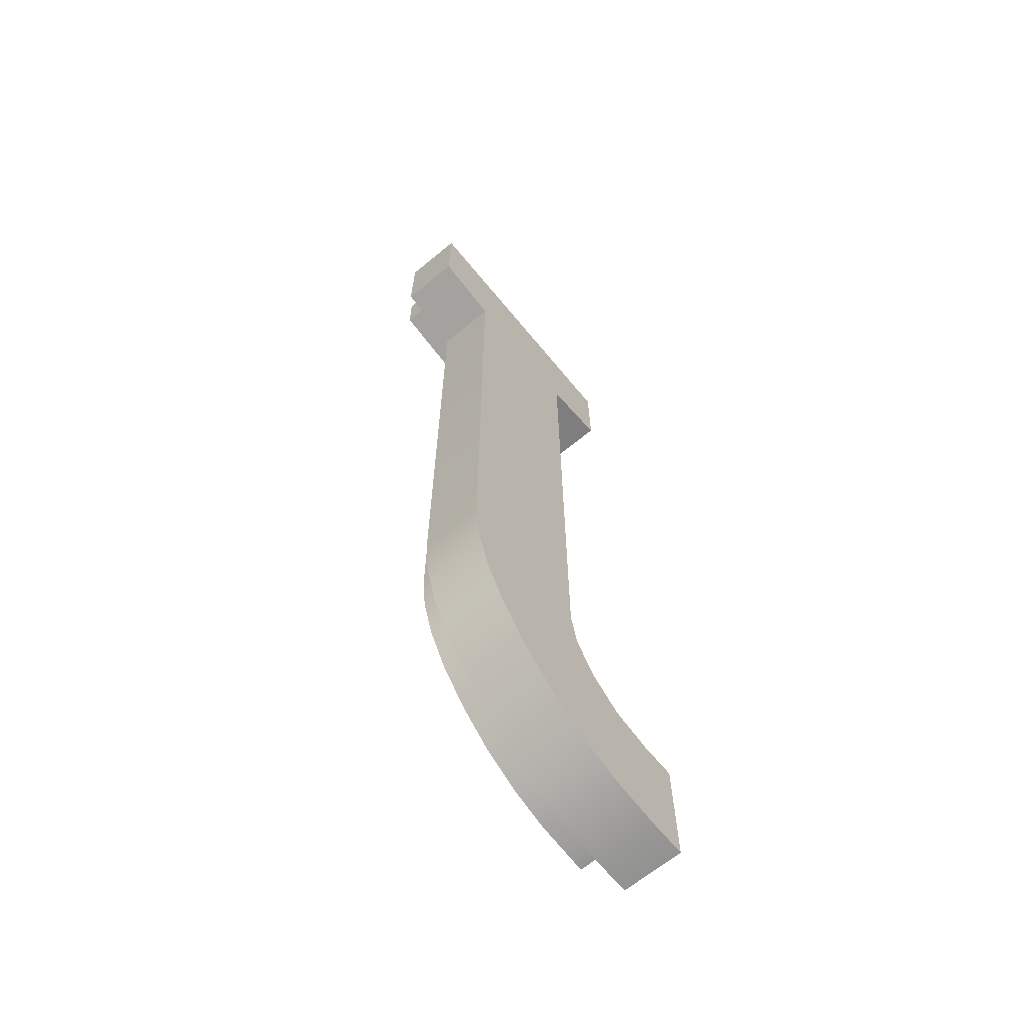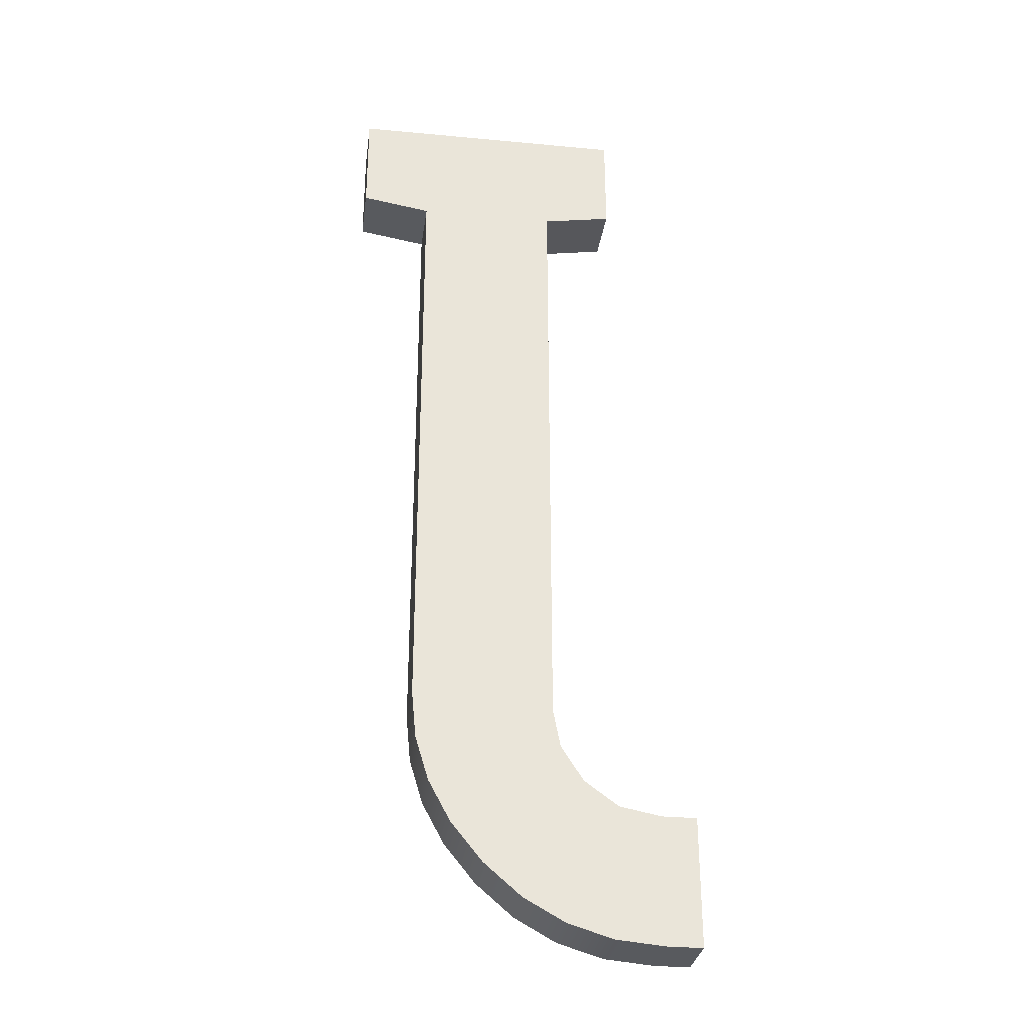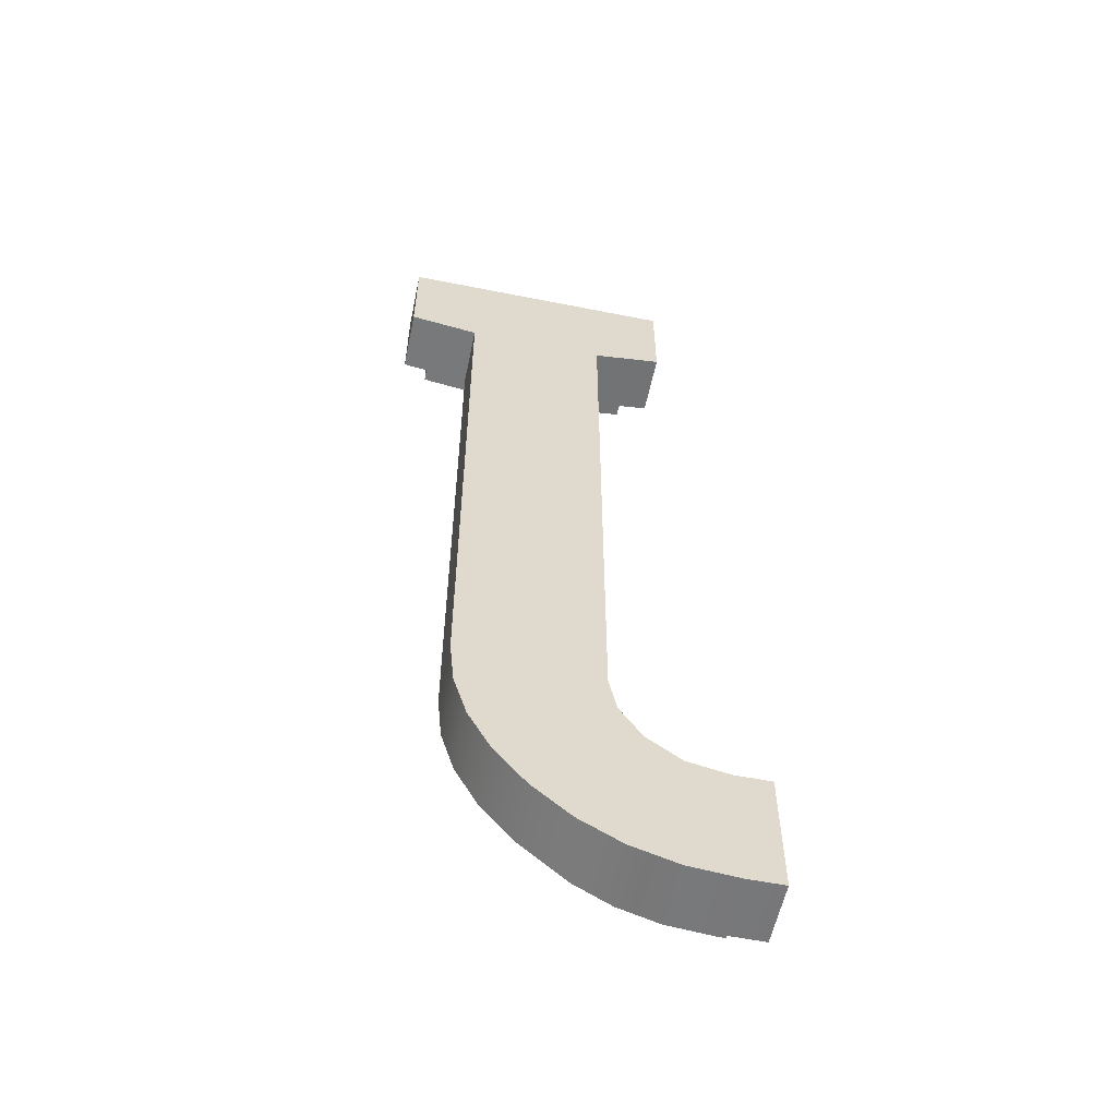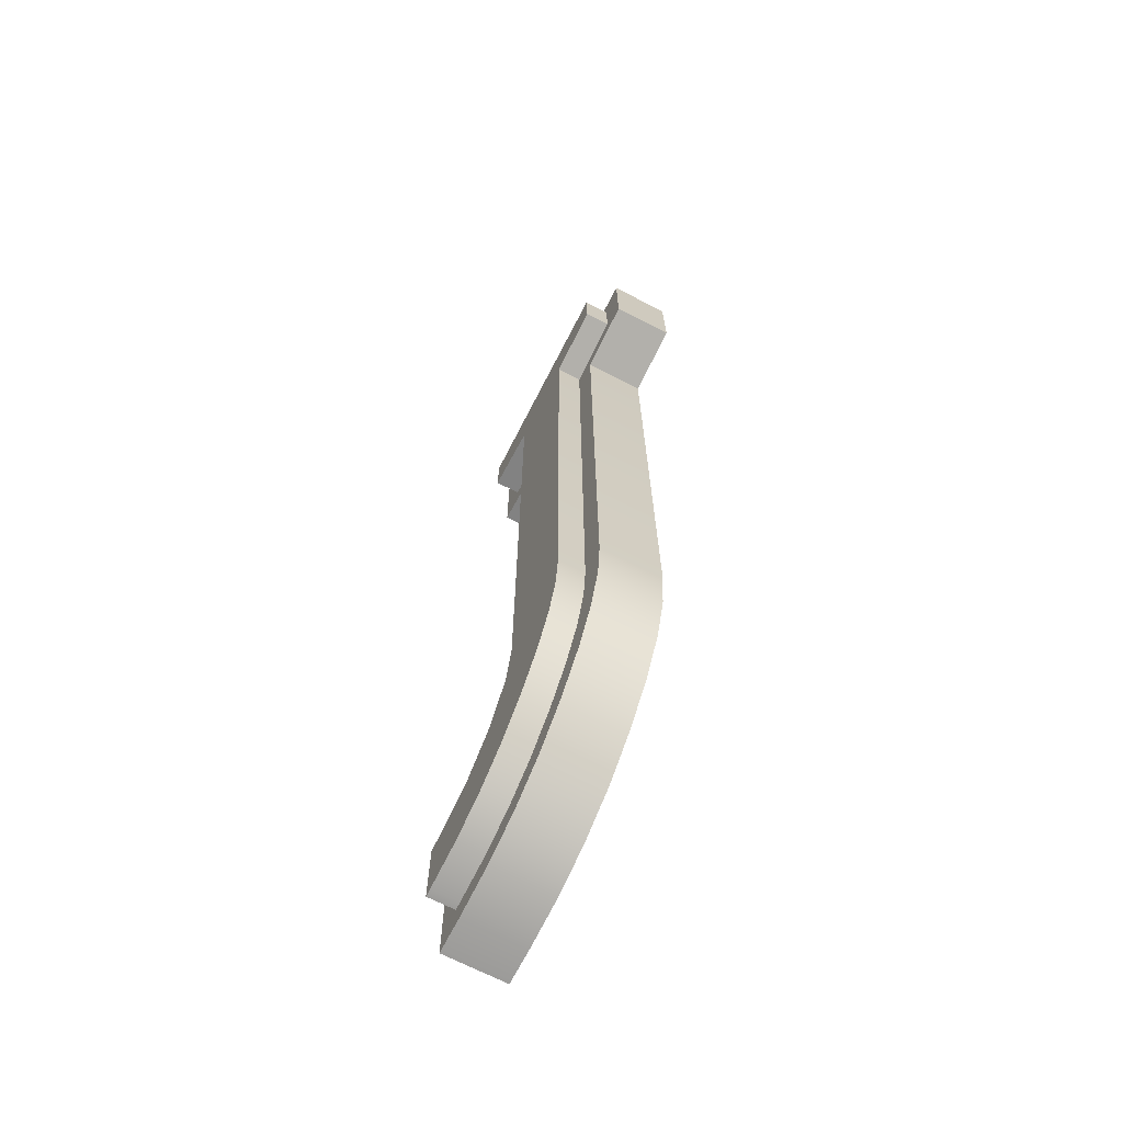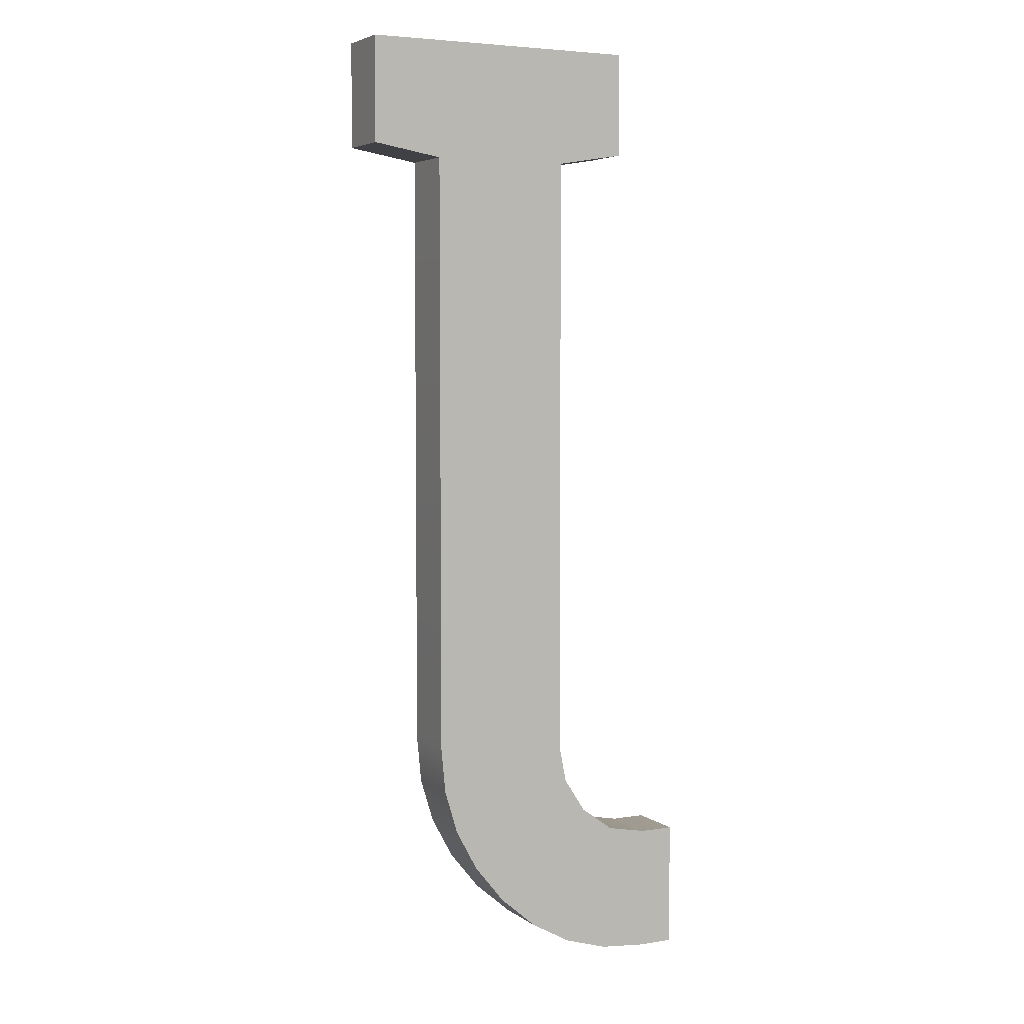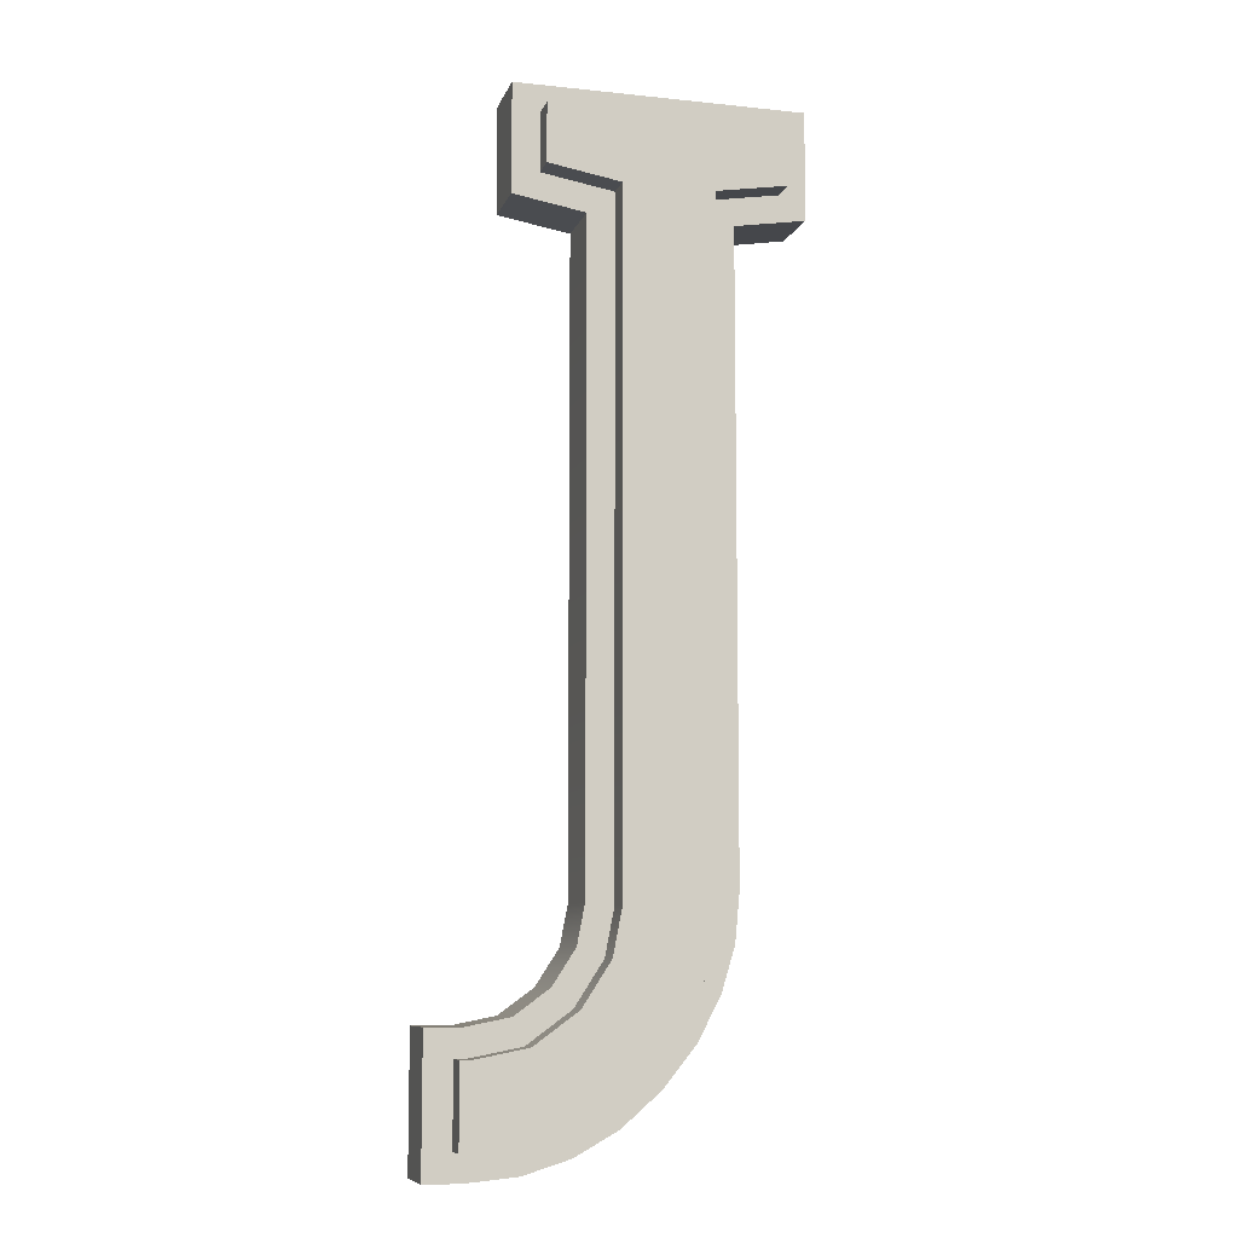
<metadata>
{"format":"obj","ext":"obj","renderer":"f3d","projection":"perspective","resolution":1024,"background":"white","views":[{"elev":-66.3,"azim":129.5,"up":"+Y"},{"elev":-30.5,"azim":172.3,"up":"+Y"},{"elev":-57.2,"azim":168.3,"up":"+Y"},{"elev":-69.7,"azim":62.8,"up":"+Y"},{"elev":4.9,"azim":152.8,"up":"+Y"},{"elev":-9.0,"azim":-15.5,"up":"+Y"}]}
</metadata>
<code>
v  -0.8 0.7333 -0.25
v  -1 0 -0.25
v  -1 0.7333 -0.25
v  -0.8 0 -0.25
v  -0.5625 0.78 -0.25
v  -0.5179 0.02646 -0.25
v  -0.37 0.92 -0.25
v  -0.2583 0.1058 -0.25
v  -0.2425 1.117 -0.25
v  -0.02125 0.2381 -0.25
v  -0.2 1.333 -0.25
v  1 5.533 -0.25
v  -0.6 4.933 -0.25
v  -0.6 5.533 -0.25
v  -0.2 4.867 -0.25
v  0.6 4.867 -0.25
v  0.1933 0.4233 -0.25
v  0.3712 0.6431 -0.25
v  0.4983 0.8792 -0.25
v  0.5746 1.131 -0.25
v  1 4.933 -0.25
v  0.6 1.4 -0.25
v  -1 0.7333 0.1
v  -0.85 0.5833 0.1
v  -0.8 0.7333 0.1
v  -0.85 0.15 0.1
v  -0.7854 0.5833 0.1
v  -0.5625 0.78 0.1
v  -0.5011 0.6392 0.1
v  -0.37 0.92 0.1
v  -0.2593 0.8151 0.1
v  -0.2425 1.117 0.1
v  -0.1009 1.059 0.1
v  -0.2 1.333 0.1
v  -0.2 4.867 0.1
v  -0.6 4.933 0.1
v  -0.45 5.06 0.1
v  -0.6 5.533 0.1
v  -0.04999 4.994 0.1
v  -0.04999 1.319 0.1
v  -1 -4.172e-08 0.1
v  -0.8 -4.172e-08 0.1
v  -0.807 0.15 0.1
v  -0.5472 0.1744 0.1
v  -0.5179 0.02646 0.1
v  -0.3175 0.2446 0.1
v  -0.2583 0.1058 0.1
v  -0.1077 0.3617 0.1
v  -0.02125 0.2381 0.1
v  0.08517 0.5281 0.1
v  0.1933 0.4233 0.1
v  0.2458 0.7266 0.1
v  0.3712 0.6431 0.1
v  0.3591 0.937 0.1
v  0.4266 1.161 0.1
v  0.4983 0.8792 0.1
v  0.45 1.407 0.1
v  0.45 4.994 0.1
v  0.6 4.867 0.1
v  0.85 5.06 0.1
v  0.5746 1.131 0.1
v  0.6 1.4 0.1
v  1 4.933 0.1
v  0.85 5.383 0.1
v  -0.45 5.383 0.1
v  1 5.533 0.1
v  -0.807 0.15 0.25
v  -0.85 0.5833 0.25
v  -0.85 0.15 0.25
v  -0.7854 0.5833 0.25
v  -0.5472 0.1744 0.25
v  -0.5011 0.6392 0.25
v  -0.3175 0.2446 0.25
v  -0.2593 0.8151 0.25
v  -0.1077 0.3617 0.25
v  -0.1009 1.059 0.25
v  0.08517 0.5281 0.25
v  -0.04999 1.319 0.25
v  -0.04999 4.994 0.25
v  -0.45 5.383 0.25
v  -0.45 5.06 0.25
v  0.85 5.383 0.25
v  0.45 4.994 0.25
v  0.2458 0.7266 0.25
v  0.3591 0.937 0.25
v  0.4266 1.161 0.25
v  0.45 1.407 0.25
v  0.85 5.06 0.25
g J
f 1 2 3
f 2 1 4
f 4 1 5
f 4 5 6
f 6 5 7
f 6 7 8
f 8 7 9
f 8 9 10
f 10 9 11
f 12 13 14
f 13 12 15
f 15 12 16
f 15 16 11
f 11 16 10
f 10 16 17
f 17 16 18
f 18 16 19
f 19 16 20
f 16 12 21
f 22 20 16
f 23 24 25
f 24 23 26
f 25 24 27
f 25 27 28
f 28 27 29
f 28 29 30
f 30 29 31
f 30 31 32
f 32 31 33
f 32 33 34
f 34 33 35
f 36 37 38
f 37 36 35
f 37 35 39
f 39 35 33
f 39 33 40
f 41 26 23
f 26 41 42
f 26 42 43
f 43 42 44
f 44 42 45
f 44 45 46
f 46 45 47
f 46 47 48
f 48 47 49
f 48 49 50
f 50 49 51
f 50 51 52
f 52 51 53
f 52 53 54
f 54 53 55
f 55 53 56
f 55 56 57
f 57 56 58
f 58 56 59
f 58 59 60
f 59 56 61
f 59 61 62
f 60 59 63
f 60 63 64
f 38 65 66
f 65 38 37
f 66 65 64
f 66 64 63
f 23 2 41
f 2 23 3
f 23 1 3
f 1 23 25
f 25 5 1
f 5 25 28
f 28 7 5
f 7 28 30
f 32 7 30
f 7 32 9
f 34 9 32
f 9 34 11
f 35 11 34
f 11 35 15
f 35 13 15
f 13 35 36
f 38 13 36
f 13 38 14
f 38 12 14
f 12 38 66
f 12 63 21
f 63 12 66
f 63 16 21
f 16 63 59
f 16 62 22
f 62 16 59
f 22 61 20
f 61 22 62
f 20 56 19
f 56 20 61
f 19 53 18
f 53 19 56
f 18 51 17
f 51 18 53
f 51 10 17
f 10 51 49
f 49 8 10
f 8 49 47
f 47 6 8
f 6 47 45
f 45 4 6
f 4 45 42
f 42 2 4
f 2 42 41
f 67 68 69
f 68 67 70
f 70 67 71
f 70 71 72
f 72 71 73
f 72 73 74
f 74 73 75
f 74 75 76
f 76 75 77
f 76 77 78
f 78 77 79
f 79 80 81
f 80 79 82
f 82 79 83
f 83 79 77
f 83 77 84
f 83 84 85
f 83 85 86
f 83 86 87
f 82 83 88
f 78 33 76
f 33 78 40
f 76 31 74
f 31 76 33
f 72 31 29
f 31 72 74
f 70 29 27
f 29 70 72
f 68 27 24
f 27 68 70
f 68 26 69
f 26 68 24
f 67 26 43
f 26 67 69
f 71 43 44
f 43 71 67
f 73 44 46
f 44 73 71
f 75 46 48
f 46 75 73
f 77 48 50
f 48 77 75
f 52 77 50
f 77 52 84
f 54 84 52
f 84 54 85
f 55 85 54
f 85 55 86
f 57 86 55
f 86 57 87
f 58 87 57
f 87 58 83
f 88 58 60
f 58 88 83
f 64 88 60
f 88 64 82
f 80 64 65
f 64 80 82
f 80 37 81
f 37 80 65
f 79 37 39
f 37 79 81
f 79 40 78
f 40 79 39

</code>
